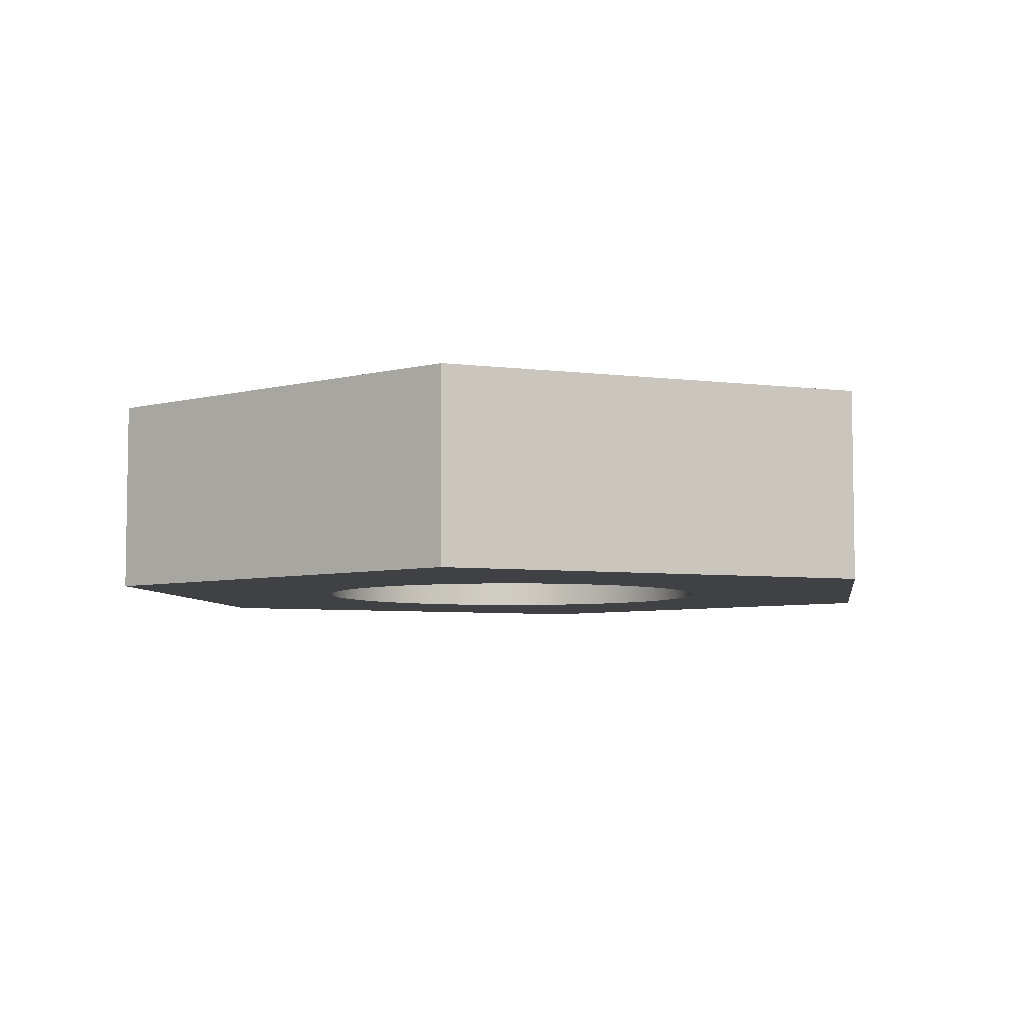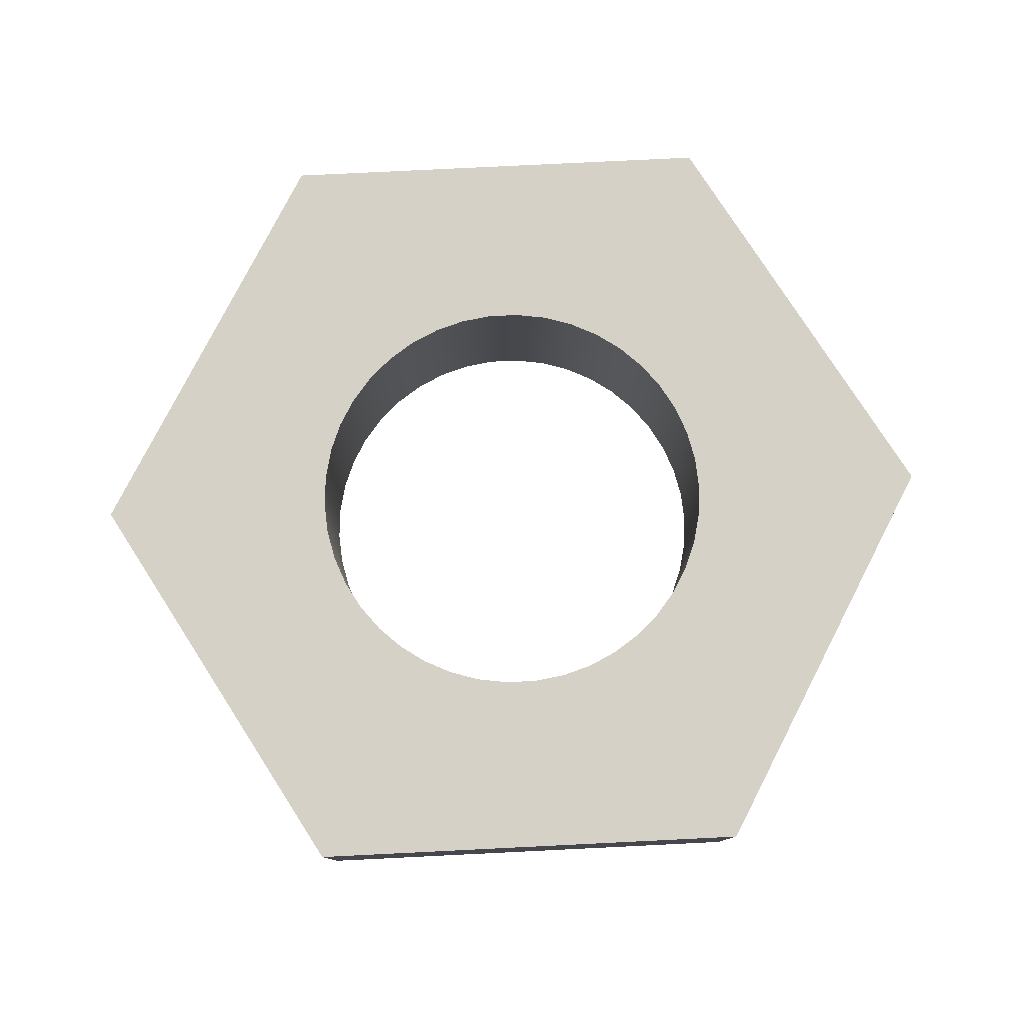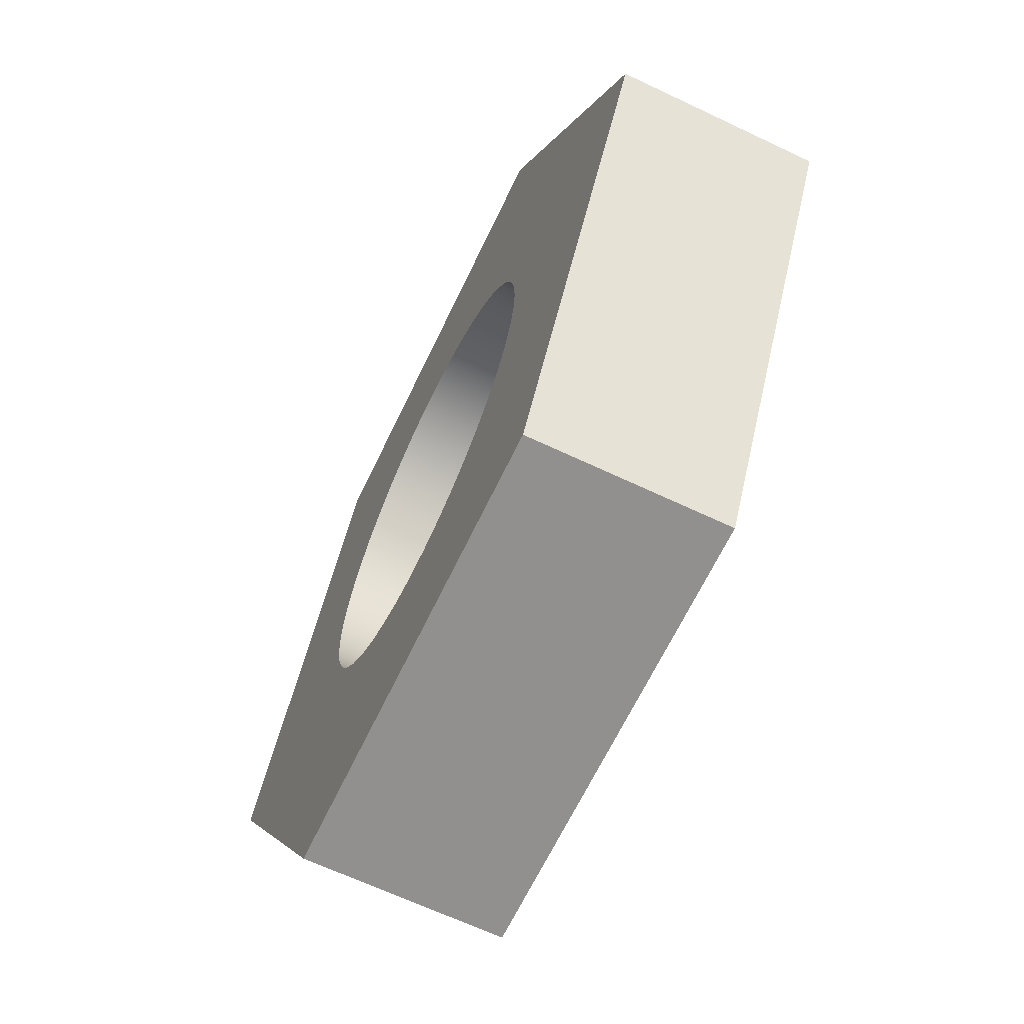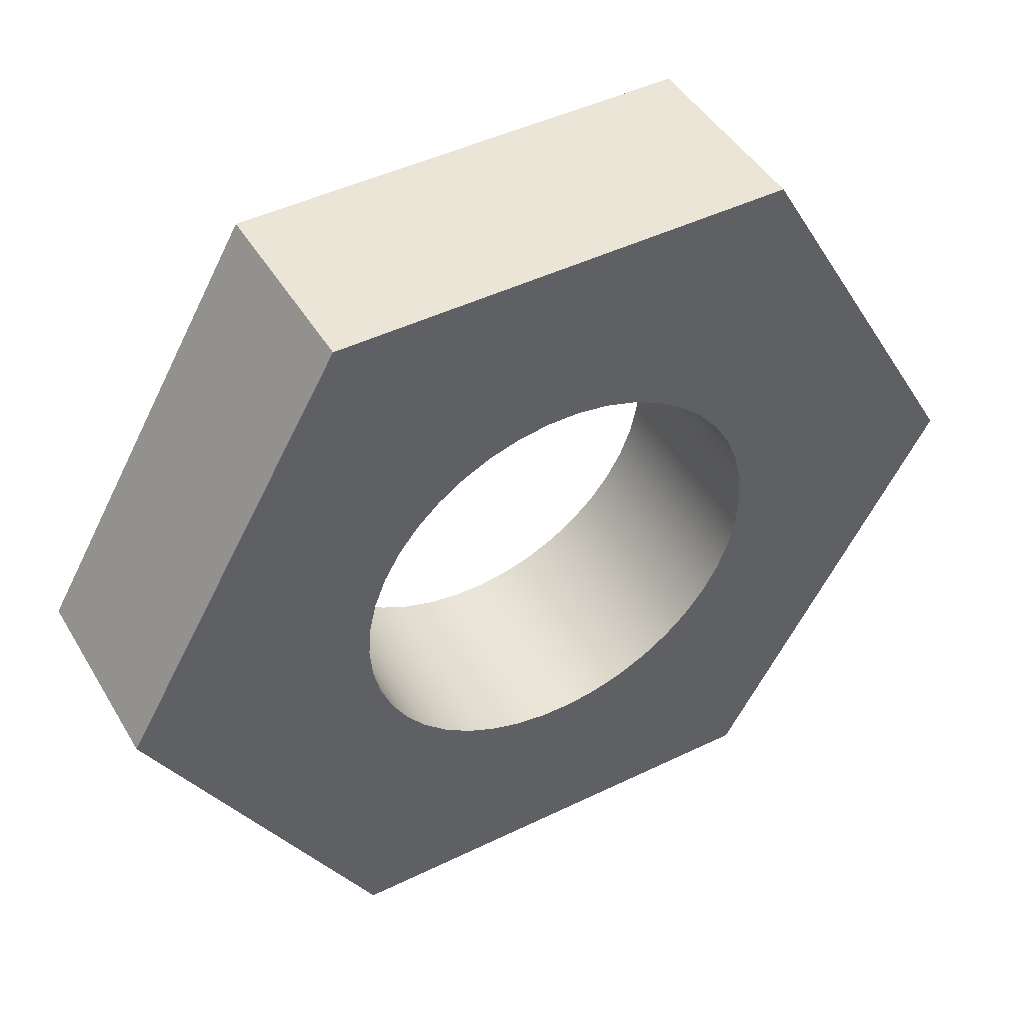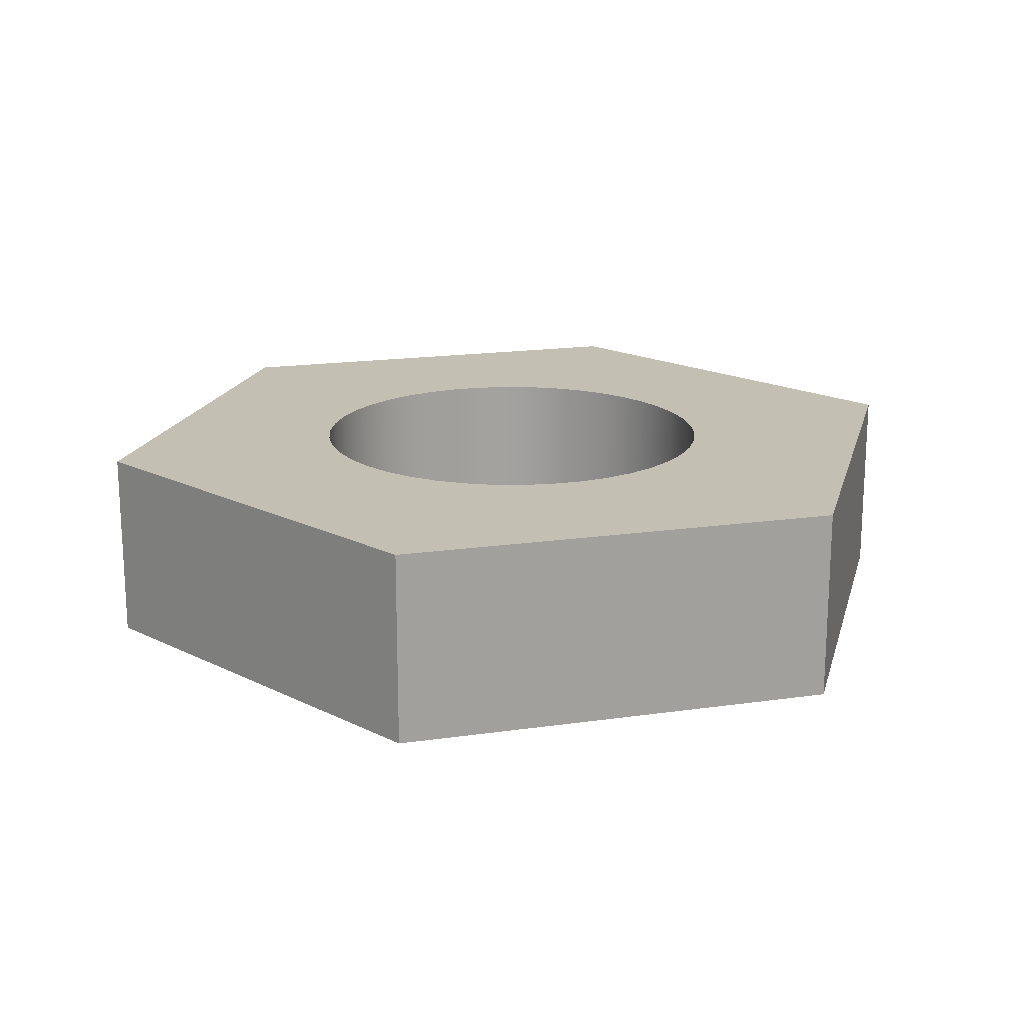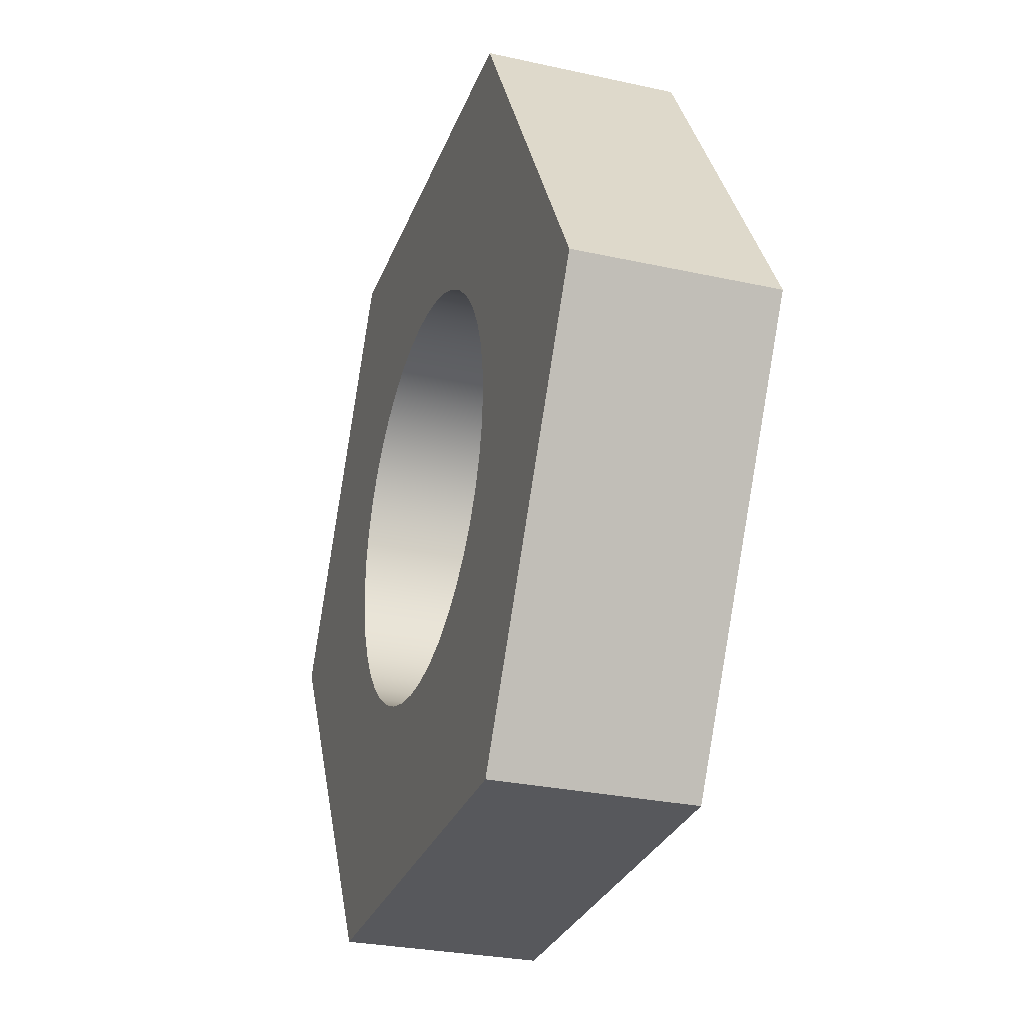
<metadata>
{"format":"obj","ext":"obj","renderer":"f3d","projection":"perspective","resolution":1024,"background":"white","views":[{"elev":-5.8,"azim":158.6,"up":"+Y"},{"elev":78.9,"azim":-122.8,"up":"+Y"},{"elev":-65.7,"azim":-115.5,"up":"+Z"},{"elev":45.7,"azim":150.8,"up":"+Z"},{"elev":17.8,"azim":104.2,"up":"+Y"},{"elev":-28.8,"azim":-108.2,"up":"+Z"}]}
</metadata>
<code>
v 0.1378 0 0.2388
v 0.2757 0 2.602e-17
v 0.2757 0.1194 2.602e-17
v 0.1378 0.1194 0.2388
v -0.1289 0.1194 1.579e-17
v -0.1275 0.1194 -0.01921
v -0.1232 0.1194 -0.038
v -0.1161 0.1194 -0.05593
v -0.1065 0.1194 -0.07261
v -0.09449 0.1194 -0.08768
v -0.08037 0.1194 -0.1008
v -0.06445 0.1194 -0.1116
v -0.04709 0.1194 -0.12
v -0.02868 0.1194 -0.1257
v -0.009633 0.1194 -0.1285
v 0.009633 0.1194 -0.1285
v 0.02868 0.1194 -0.1257
v 0.04709 0.1194 -0.12
v 0.06445 0.1194 -0.1116
v 0.08037 0.1194 -0.1008
v 0.09449 0.1194 -0.08768
v 0.1065 0.1194 -0.07261
v 0.1161 0.1194 -0.05593
v 0.1232 0.1194 -0.038
v 0.1275 0.1194 -0.01921
v 0.1289 0.1194 0
v 0.1275 0.1194 0.01921
v 0.1232 0.1194 0.038
v 0.1161 0.1194 0.05593
v 0.1065 0.1194 0.07261
v 0.09449 0.1194 0.08768
v 0.08037 0.1194 0.1008
v 0.06445 0.1194 0.1116
v 0.04709 0.1194 0.12
v 0.02868 0.1194 0.1257
v 0.009633 0.1194 0.1285
v -0.009633 0.1194 0.1285
v -0.02868 0.1194 0.1257
v -0.04709 0.1194 0.12
v -0.06445 0.1194 0.1116
v -0.08037 0.1194 0.1008
v -0.09449 0.1194 0.08768
v -0.1065 0.1194 0.07261
v -0.1161 0.1194 0.05593
v -0.1232 0.1194 0.038
v -0.1275 0.1194 0.01921
v 0.2757 0.1194 2.602e-17
v 0.1378 0.1194 -0.2388
v -0.1378 0.1194 -0.2388
v -0.2757 0.1194 -1.578e-15
v -0.1378 0.1194 0.2388
v 0.1378 0.1194 0.2388
v -0.1289 0.1194 1.579e-17
v -0.1275 0.1194 0.01921
v -0.1232 0.1194 0.038
v -0.1161 0.1194 0.05593
v -0.1065 0.1194 0.07261
v -0.09449 0.1194 0.08768
v -0.08037 0.1194 0.1008
v -0.06445 0.1194 0.1116
v -0.04709 0.1194 0.12
v -0.02868 0.1194 0.1257
v -0.009633 0.1194 0.1285
v 0.009633 0.1194 0.1285
v 0.02868 0.1194 0.1257
v 0.04709 0.1194 0.12
v 0.06445 0.1194 0.1116
v 0.08037 0.1194 0.1008
v 0.09449 0.1194 0.08768
v 0.1065 0.1194 0.07261
v 0.1161 0.1194 0.05593
v 0.1232 0.1194 0.038
v 0.1275 0.1194 0.01921
v 0.1289 0.1194 0
v 0.1275 0.1194 -0.01921
v 0.1232 0.1194 -0.038
v 0.1161 0.1194 -0.05593
v 0.1065 0.1194 -0.07261
v 0.09449 0.1194 -0.08768
v 0.08037 0.1194 -0.1008
v 0.06445 0.1194 -0.1116
v 0.04709 0.1194 -0.12
v 0.02868 0.1194 -0.1257
v 0.009633 0.1194 -0.1285
v -0.009633 0.1194 -0.1285
v -0.02868 0.1194 -0.1257
v -0.04709 0.1194 -0.12
v -0.06445 0.1194 -0.1116
v -0.08037 0.1194 -0.1008
v -0.09449 0.1194 -0.08768
v -0.1065 0.1194 -0.07261
v -0.1161 0.1194 -0.05593
v -0.1232 0.1194 -0.038
v -0.1275 0.1194 -0.01921
v -0.1289 0 1.579e-17
v -0.1275 0 -0.01921
v -0.1232 0 -0.038
v -0.1161 0 -0.05593
v -0.1065 0 -0.07261
v -0.09449 0 -0.08768
v -0.08037 0 -0.1008
v -0.06445 0 -0.1116
v -0.04709 0 -0.12
v -0.02868 0 -0.1257
v -0.009633 0 -0.1285
v 0.009633 0 -0.1285
v 0.02868 0 -0.1257
v 0.04709 0 -0.12
v 0.06445 0 -0.1116
v 0.08037 0 -0.1008
v 0.09449 0 -0.08768
v 0.1065 0 -0.07261
v 0.1161 0 -0.05593
v 0.1232 0 -0.038
v 0.1275 0 -0.01921
v 0.1289 0 0
v 0.1275 0 0.01921
v 0.1232 0 0.038
v 0.1161 0 0.05593
v 0.1065 0 0.07261
v 0.09449 0 0.08768
v 0.08037 0 0.1008
v 0.06445 0 0.1116
v 0.04709 0 0.12
v 0.02868 0 0.1257
v 0.009633 0 0.1285
v -0.009633 0 0.1285
v -0.02868 0 0.1257
v -0.04709 0 0.12
v -0.06445 0 0.1116
v -0.08037 0 0.1008
v -0.09449 0 0.08768
v -0.1065 0 0.07261
v -0.1161 0 0.05593
v -0.1232 0 0.038
v -0.1275 0 0.01921
v -0.1289 0.1194 1.579e-17
v -0.1289 0 1.579e-17
v -0.1378 0 0.2388
v 0.1378 0 0.2388
v 0.1378 0.1194 0.2388
v -0.1378 0.1194 0.2388
v 0.1378 0 -0.2388
v -0.1378 0 -0.2388
v -0.1378 0.1194 -0.2388
v 0.1378 0.1194 -0.2388
v -0.1378 0 -0.2388
v -0.2757 0 -1.578e-15
v -0.2757 0.1194 -1.578e-15
v -0.1378 0.1194 -0.2388
v -0.1289 0 1.579e-17
v -0.1275 0 0.01921
v -0.1232 0 0.038
v -0.1161 0 0.05593
v -0.1065 0 0.07261
v -0.09449 0 0.08768
v -0.08037 0 0.1008
v -0.06445 0 0.1116
v -0.04709 0 0.12
v -0.02868 0 0.1257
v -0.009633 0 0.1285
v 0.009633 0 0.1285
v 0.02868 0 0.1257
v 0.04709 0 0.12
v 0.06445 0 0.1116
v 0.08037 0 0.1008
v 0.09449 0 0.08768
v 0.1065 0 0.07261
v 0.1161 0 0.05593
v 0.1232 0 0.038
v 0.1275 0 0.01921
v 0.1289 0 0
v 0.1275 0 -0.01921
v 0.1232 0 -0.038
v 0.1161 0 -0.05593
v 0.1065 0 -0.07261
v 0.09449 0 -0.08768
v 0.08037 0 -0.1008
v 0.06445 0 -0.1116
v 0.04709 0 -0.12
v 0.02868 0 -0.1257
v 0.009633 0 -0.1285
v -0.009633 0 -0.1285
v -0.02868 0 -0.1257
v -0.04709 0 -0.12
v -0.06445 0 -0.1116
v -0.08037 0 -0.1008
v -0.09449 0 -0.08768
v -0.1065 0 -0.07261
v -0.1161 0 -0.05593
v -0.1232 0 -0.038
v -0.1275 0 -0.01921
v 0.1378 0 -0.2388
v 0.2757 0 2.602e-17
v 0.1378 0 0.2388
v -0.1378 0 0.2388
v -0.2757 0 -1.578e-15
v -0.1378 0 -0.2388
v 0.2757 0 2.602e-17
v 0.1378 0 -0.2388
v 0.1378 0.1194 -0.2388
v 0.2757 0.1194 2.602e-17
v -0.2757 0 -1.578e-15
v -0.1378 0 0.2388
v -0.1378 0.1194 0.2388
v -0.2757 0.1194 -1.578e-15
f 1 2 4
f 4 2 3
f 46 5 50
f 50 5 6
f 50 6 7
f 7 8 50
f 50 8 9
f 50 9 49
f 49 9 10
f 49 10 11
f 11 12 49
f 49 12 13
f 49 13 14
f 14 15 49
f 49 15 16
f 49 16 48
f 48 16 17
f 48 17 18
f 18 19 48
f 48 19 20
f 48 20 21
f 21 22 48
f 48 22 47
f 47 22 23
f 47 23 24
f 24 25 47
f 47 25 26
f 47 26 27
f 27 28 47
f 47 28 29
f 47 29 30
f 47 30 52
f 52 30 31
f 52 31 32
f 32 33 52
f 52 33 34
f 52 34 35
f 35 36 52
f 52 36 37
f 52 37 51
f 51 37 38
f 51 38 39
f 39 40 51
f 51 40 41
f 51 41 42
f 42 43 51
f 51 43 50
f 50 43 44
f 50 44 45
f 45 46 50
f 54 136 53
f 53 136 138
f 137 95 94
f 94 95 96
f 94 96 93
f 93 96 97
f 93 97 92
f 92 97 98
f 92 98 91
f 91 98 99
f 91 99 90
f 90 99 100
f 90 100 89
f 89 100 101
f 89 101 88
f 88 101 102
f 88 102 87
f 87 102 103
f 87 103 86
f 86 103 104
f 86 104 85
f 85 104 105
f 85 105 84
f 84 105 106
f 84 106 83
f 83 106 107
f 83 107 82
f 82 107 108
f 82 108 81
f 81 108 109
f 81 109 80
f 80 109 110
f 80 110 79
f 79 110 111
f 79 111 78
f 78 111 112
f 78 112 77
f 77 112 113
f 77 113 76
f 76 113 114
f 76 114 75
f 75 114 115
f 75 115 74
f 74 115 116
f 74 116 73
f 73 116 117
f 73 117 72
f 72 117 118
f 72 118 71
f 71 118 119
f 71 119 70
f 70 119 120
f 70 120 69
f 69 120 121
f 69 121 68
f 68 121 122
f 68 122 67
f 67 122 123
f 67 123 66
f 66 123 124
f 66 124 65
f 65 124 125
f 65 125 64
f 64 125 126
f 64 126 63
f 63 126 127
f 63 127 62
f 62 127 128
f 62 128 61
f 61 128 129
f 61 129 60
f 60 129 130
f 60 130 59
f 59 130 131
f 59 131 58
f 58 131 132
f 58 132 57
f 57 132 133
f 57 133 56
f 56 133 134
f 56 134 55
f 55 134 135
f 55 135 54
f 54 135 136
f 139 140 142
f 142 140 141
f 143 144 146
f 146 144 145
f 147 148 150
f 150 148 149
f 192 151 197
f 197 151 152
f 197 152 153
f 153 154 197
f 197 154 155
f 197 155 196
f 196 155 156
f 196 156 157
f 157 158 196
f 196 158 159
f 196 159 160
f 160 161 196
f 196 161 162
f 196 162 195
f 195 162 163
f 195 163 164
f 164 165 195
f 195 165 166
f 195 166 167
f 167 168 195
f 195 168 194
f 194 168 169
f 194 169 170
f 170 171 194
f 194 171 172
f 194 172 173
f 173 174 194
f 194 174 175
f 194 175 176
f 194 176 193
f 193 176 177
f 193 177 178
f 178 179 193
f 193 179 180
f 193 180 181
f 181 182 193
f 193 182 183
f 193 183 198
f 198 183 184
f 198 184 185
f 185 186 198
f 198 186 187
f 198 187 188
f 188 189 198
f 198 189 197
f 197 189 190
f 197 190 191
f 191 192 197
f 199 200 202
f 202 200 201
f 203 204 206
f 206 204 205

</code>
